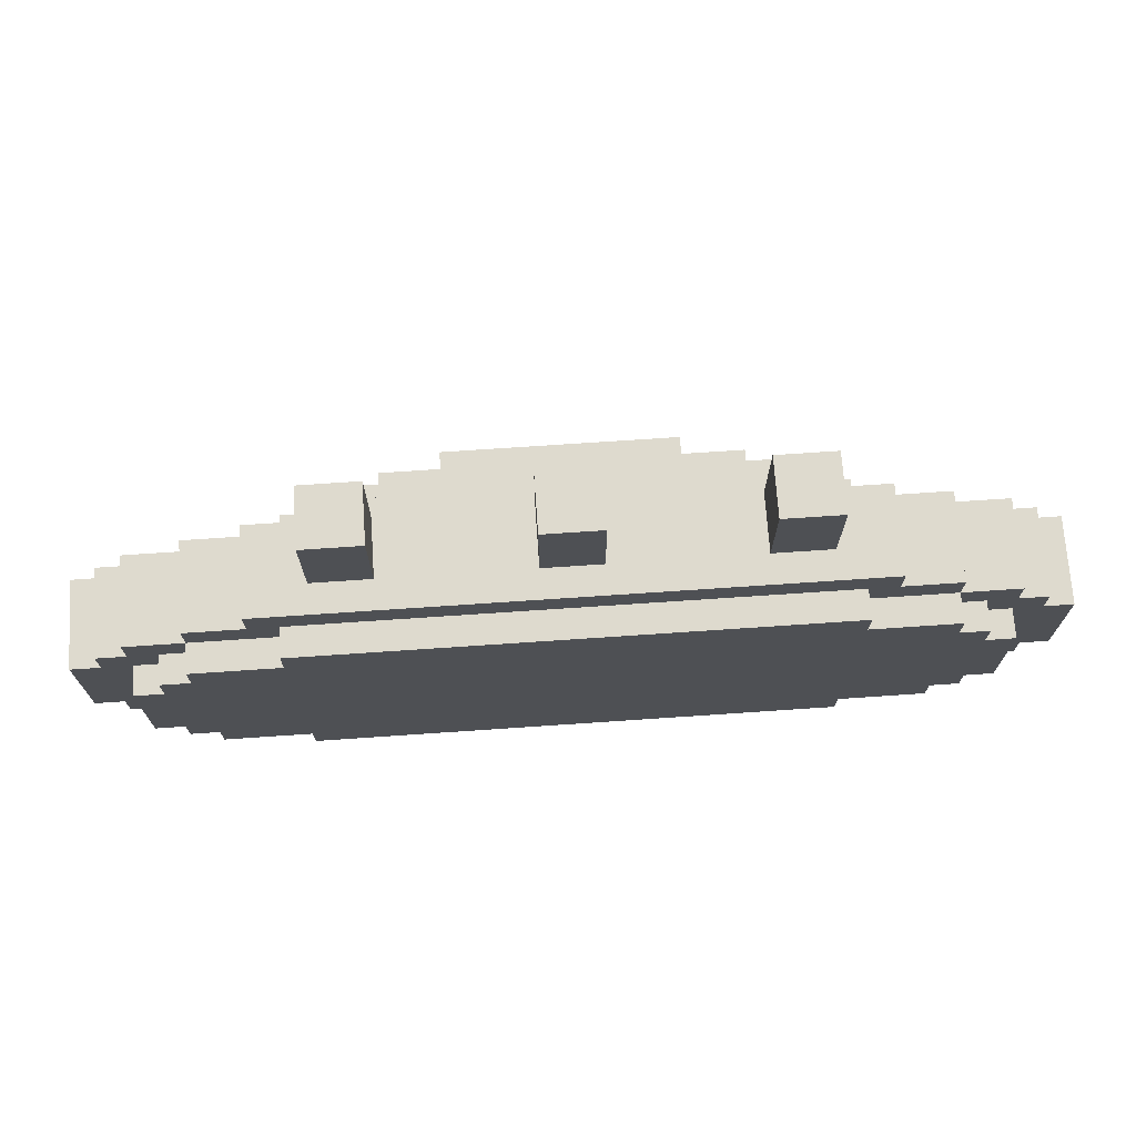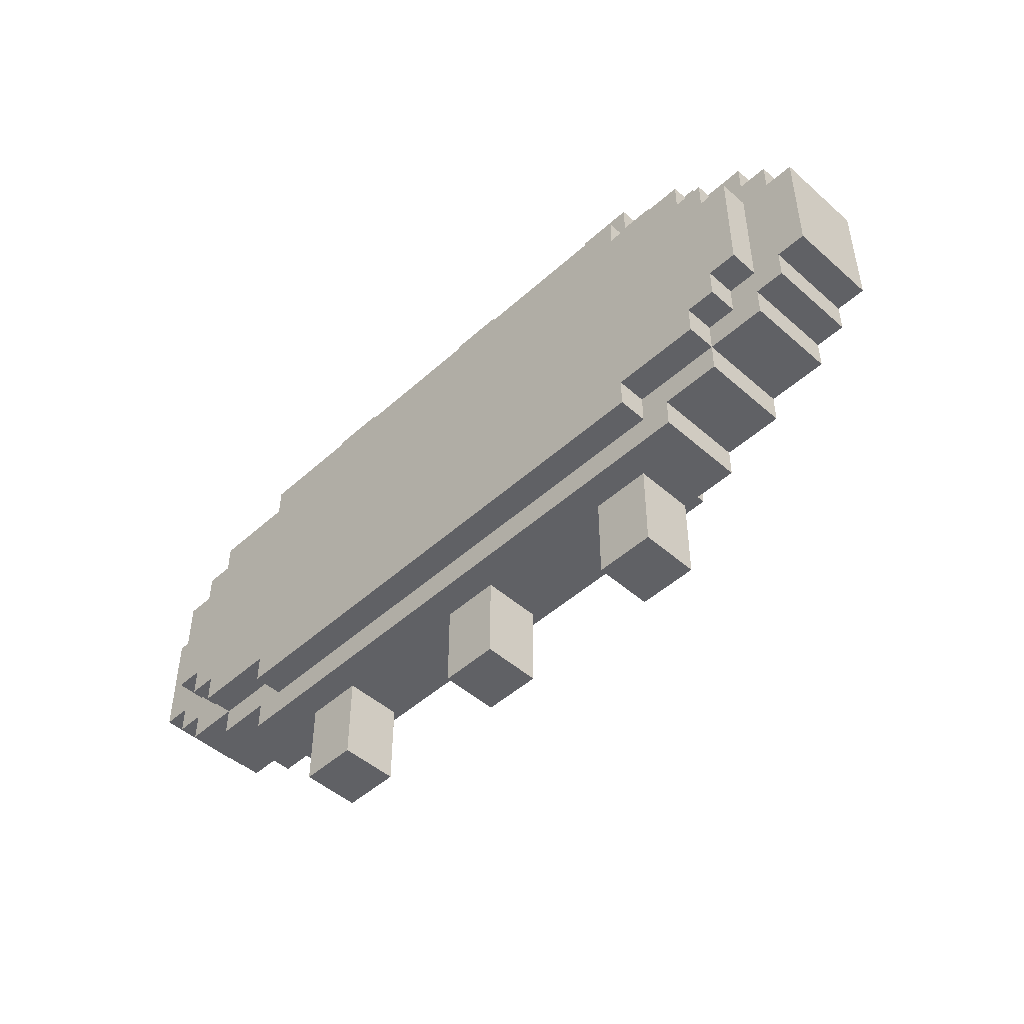
<metadata>
{"format":"obj","ext":"obj","renderer":"f3d","projection":"perspective","resolution":1024,"background":"white","views":[{"elev":71.1,"azim":176.1,"up":"+Y"},{"elev":-47.9,"azim":-134.7,"up":"+Y"}]}
</metadata>
<code>
g galley
v -16 -2 1
v -16 2 1
v -16 -2 4
v -16 2 4
v -15 -3 1
v -15 -2 1
v -15 2 1
v -15 3 1
v -15 -3 4
v -15 -2 4
v -15 2 4
v -15 3 4
v -14 -2 0
v -14 2 0
v -14 -4 1
v -14 -3 1
v -14 -2 1
v -14 2 1
v -14 3 1
v -14 4 1
v -14 -4 4
v -14 -3 4
v -14 3 4
v -14 4 4
v -13 -3 0
v -13 -2 0
v -13 2 0
v -13 3 0
v -13 -3 1
v -13 -2 1
v -13 2 1
v -13 3 1
v -12 -4 0
v -12 -3 0
v -12 3 0
v -12 4 0
v -12 -5 1
v -12 -4 1
v -12 -3 1
v -12 3 1
v -12 4 1
v -12 5 1
v -12 -5 4
v -12 -4 4
v -12 4 4
v -12 5 4
v -10 -6 1
v -10 -5 1
v -10 5 1
v -10 6 1
v -10 -6 4
v -10 -5 4
v -10 -1 4
v -10 1 4
v -10 5 4
v -10 6 4
v -10 -1 5
v -10 1 5
v -9 -5 0
v -9 -4 0
v -9 4 0
v -9 5 0
v -9 -5 1
v -9 -4 1
v -9 4 1
v -9 5 1
v -9 -4 4
v -9 -1 4
v -9 1 4
v -9 4 4
v -9 -4 5
v -9 -1 5
v -9 1 5
v -9 4 5
v -8 -9 2
v -8 -6 2
v -8 6 2
v -8 9 2
v -8 -9 4
v -8 -6 4
v -8 -5 4
v -8 -4 4
v -8 4 4
v -8 5 4
v -8 6 4
v -8 9 4
v -8 -5 5
v -8 -4 5
v -8 4 5
v -8 5 5
v -7 -1 5
v -7 1 5
v -7 -1 7
v -7 1 7
v -6 -2 5
v -6 -1 5
v -6 1 5
v -6 2 5
v -6 -2 7
v -6 -1 7
v -6 1 7
v -6 2 7
v -4 -1 7
v -4 1 7
v -4 -1 8
v -4 1 8
v -1 -9 2
v -1 -6 2
v -1 6 2
v -1 9 2
v -1 -9 4
v -1 -6 4
v -1 6 4
v -1 9 4
v 6 -9 2
v 6 -6 2
v 6 6 2
v 6 9 2
v 6 -9 4
v 6 -6 4
v 6 6 4
v 6 9 4
v -6 -9 2
v -6 -6 2
v -6 6 2
v -6 9 2
v -6 -9 4
v -6 -6 4
v -6 6 4
v -6 9 4
v 1 -9 2
v 1 -6 2
v 1 6 2
v 1 9 2
v 1 -9 4
v 1 -6 4
v 1 6 4
v 1 9 4
v 4 -1 7
v 4 1 7
v 4 -1 8
v 4 1 8
v 6 -2 5
v 6 -1 5
v 6 1 5
v 6 2 5
v 6 -2 7
v 6 -1 7
v 6 1 7
v 6 2 7
v 7 -1 5
v 7 1 5
v 7 -1 7
v 7 1 7
v 8 -9 2
v 8 -6 2
v 8 6 2
v 8 9 2
v 8 -9 4
v 8 -6 4
v 8 -5 4
v 8 -4 4
v 8 4 4
v 8 5 4
v 8 6 4
v 8 9 4
v 8 -5 5
v 8 -4 5
v 8 4 5
v 8 5 5
v 9 -5 0
v 9 -4 0
v 9 4 0
v 9 5 0
v 9 -5 1
v 9 -4 1
v 9 4 1
v 9 5 1
v 9 -4 4
v 9 -1 4
v 9 1 4
v 9 4 4
v 9 -4 5
v 9 -1 5
v 9 1 5
v 9 4 5
v 10 -6 1
v 10 -5 1
v 10 5 1
v 10 6 1
v 10 -6 4
v 10 -5 4
v 10 -1 4
v 10 1 4
v 10 5 4
v 10 6 4
v 10 -1 5
v 10 1 5
v 12 -4 0
v 12 -3 0
v 12 3 0
v 12 4 0
v 12 -5 1
v 12 -4 1
v 12 -3 1
v 12 3 1
v 12 4 1
v 12 5 1
v 12 -5 4
v 12 -4 4
v 12 4 4
v 12 5 4
v 13 -3 0
v 13 -2 0
v 13 2 0
v 13 3 0
v 13 -3 1
v 13 -2 1
v 13 2 1
v 13 3 1
v 14 -2 0
v 14 2 0
v 14 -4 1
v 14 -3 1
v 14 -2 1
v 14 2 1
v 14 3 1
v 14 4 1
v 14 -4 4
v 14 -3 4
v 14 3 4
v 14 4 4
v 15 -3 1
v 15 -2 1
v 15 2 1
v 15 3 1
v 15 -3 4
v 15 -2 4
v 15 2 4
v 15 3 4
v 16 -2 1
v 16 2 1
v 16 -2 4
v 16 2 4
v -8 -9 2
v -8 -9 4
v -6 -9 2
v -6 -9 4
v -1 -9 2
v -1 -9 4
v 1 -9 2
v 1 -9 4
v 6 -9 2
v 6 -9 4
v 8 -9 2
v 8 -9 4
v -10 -6 1
v -10 -6 4
v -8 -6 2
v -8 -6 4
v -6 -6 2
v -6 -6 4
v -1 -6 2
v -1 -6 4
v 1 -6 2
v 1 -6 4
v 6 -6 2
v 6 -6 4
v 8 -6 2
v 8 -6 4
v 10 -6 1
v 10 -6 4
v -12 -5 1
v -12 -5 4
v -10 -5 1
v -10 -5 4
v -9 -5 0
v -9 -5 1
v -8 -5 4
v -8 -5 5
v -7 -5 4
v -7 -5 5
v -2 -5 4
v -2 -5 5
v 2 -5 4
v 2 -5 5
v 7 -5 4
v 7 -5 5
v 8 -5 4
v 8 -5 5
v 9 -5 0
v 9 -5 1
v 10 -5 1
v 10 -5 4
v 12 -5 1
v 12 -5 4
v -14 -4 1
v -14 -4 4
v -12 -4 0
v -12 -4 1
v -12 -4 4
v -9 -4 0
v -9 -4 1
v -9 -4 4
v -9 -4 5
v -8 -4 4
v -8 -4 5
v 8 -4 4
v 8 -4 5
v 9 -4 0
v 9 -4 1
v 9 -4 4
v 9 -4 5
v 12 -4 0
v 12 -4 1
v 12 -4 4
v 14 -4 1
v 14 -4 4
v -15 -3 1
v -15 -3 4
v -14 -3 1
v -14 -3 4
v -13 -3 0
v -13 -3 1
v -12 -3 0
v -12 -3 1
v 12 -3 0
v 12 -3 1
v 13 -3 0
v 13 -3 1
v 14 -3 1
v 14 -3 4
v 15 -3 1
v 15 -3 4
v -16 -2 1
v -16 -2 4
v -15 -2 1
v -15 -2 4
v -14 -2 0
v -14 -2 1
v -13 -2 0
v -13 -2 1
v -6 -2 5
v -6 -2 7
v 6 -2 5
v 6 -2 7
v 13 -2 0
v 13 -2 1
v 14 -2 0
v 14 -2 1
v 15 -2 1
v 15 -2 4
v 16 -2 1
v 16 -2 4
v -10 -1 4
v -10 -1 5
v -9 -1 4
v -9 -1 5
v -7 -1 5
v -7 -1 7
v -6 -1 5
v -6 -1 7
v -4 -1 7
v -4 -1 8
v 4 -1 7
v 4 -1 8
v 6 -1 5
v 6 -1 7
v 7 -1 5
v 7 -1 7
v 9 -1 4
v 9 -1 5
v 10 -1 4
v 10 -1 5
v -10 1 4
v -10 1 5
v -9 1 4
v -9 1 5
v -7 1 5
v -7 1 7
v -6 1 5
v -6 1 7
v -4 1 7
v -4 1 8
v 4 1 7
v 4 1 8
v 6 1 5
v 6 1 7
v 7 1 5
v 7 1 7
v 9 1 4
v 9 1 5
v 10 1 4
v 10 1 5
v -16 2 1
v -16 2 4
v -15 2 1
v -15 2 4
v -14 2 0
v -14 2 1
v -13 2 0
v -13 2 1
v -6 2 5
v -6 2 7
v 6 2 5
v 6 2 7
v 13 2 0
v 13 2 1
v 14 2 0
v 14 2 1
v 15 2 1
v 15 2 4
v 16 2 1
v 16 2 4
v -15 3 1
v -15 3 4
v -14 3 1
v -14 3 4
v -13 3 0
v -13 3 1
v -12 3 0
v -12 3 1
v 12 3 0
v 12 3 1
v 13 3 0
v 13 3 1
v 14 3 1
v 14 3 4
v 15 3 1
v 15 3 4
v -14 4 1
v -14 4 4
v -12 4 0
v -12 4 1
v -12 4 4
v -9 4 0
v -9 4 1
v -9 4 4
v -9 4 5
v -8 4 4
v -8 4 5
v 8 4 4
v 8 4 5
v 9 4 0
v 9 4 1
v 9 4 4
v 9 4 5
v 12 4 0
v 12 4 1
v 12 4 4
v 14 4 1
v 14 4 4
v -12 5 1
v -12 5 4
v -10 5 1
v -10 5 4
v -9 5 0
v -9 5 1
v -8 5 4
v -8 5 5
v -7 5 4
v -7 5 5
v -2 5 4
v -2 5 5
v 2 5 4
v 2 5 5
v 7 5 4
v 7 5 5
v 8 5 4
v 8 5 5
v 9 5 0
v 9 5 1
v 10 5 1
v 10 5 4
v 12 5 1
v 12 5 4
v -10 6 1
v -10 6 4
v -8 6 2
v -8 6 4
v -6 6 2
v -6 6 4
v -1 6 2
v -1 6 4
v 1 6 2
v 1 6 4
v 6 6 2
v 6 6 4
v 8 6 2
v 8 6 4
v 10 6 1
v 10 6 4
v -8 9 2
v -8 9 4
v -6 9 2
v -6 9 4
v -1 9 2
v -1 9 4
v 1 9 2
v 1 9 4
v 6 9 2
v 6 9 4
v 8 9 2
v 8 9 4
v -9 -5 0
v 9 -5 0
v -12 -4 0
v -9 -4 0
v 9 -4 0
v 12 -4 0
v -13 -3 0
v -12 -3 0
v 12 -3 0
v 13 -3 0
v -14 -2 0
v -13 -2 0
v 13 -2 0
v 14 -2 0
v -14 2 0
v -13 2 0
v 13 2 0
v 14 2 0
v -13 3 0
v -12 3 0
v 12 3 0
v 13 3 0
v -12 4 0
v -9 4 0
v 9 4 0
v 12 4 0
v -9 5 0
v 9 5 0
v -10 -6 1
v 10 -6 1
v -12 -5 1
v -10 -5 1
v -9 -5 1
v 9 -5 1
v 10 -5 1
v 12 -5 1
v -14 -4 1
v -12 -4 1
v -9 -4 1
v 9 -4 1
v 12 -4 1
v 14 -4 1
v -15 -3 1
v -14 -3 1
v -13 -3 1
v -12 -3 1
v 12 -3 1
v 13 -3 1
v 14 -3 1
v 15 -3 1
v -16 -2 1
v -15 -2 1
v -14 -2 1
v -13 -2 1
v 13 -2 1
v 14 -2 1
v 15 -2 1
v 16 -2 1
v -16 2 1
v -15 2 1
v -14 2 1
v -13 2 1
v 13 2 1
v 14 2 1
v 15 2 1
v 16 2 1
v -15 3 1
v -14 3 1
v -13 3 1
v -12 3 1
v 12 3 1
v 13 3 1
v 14 3 1
v 15 3 1
v -14 4 1
v -12 4 1
v -9 4 1
v 9 4 1
v 12 4 1
v 14 4 1
v -12 5 1
v -10 5 1
v -9 5 1
v 9 5 1
v 10 5 1
v 12 5 1
v -10 6 1
v 10 6 1
v -8 -9 2
v -6 -9 2
v -1 -9 2
v 1 -9 2
v 6 -9 2
v 8 -9 2
v -8 -6 2
v -6 -6 2
v -1 -6 2
v 1 -6 2
v 6 -6 2
v 8 -6 2
v -8 6 2
v -6 6 2
v -1 6 2
v 1 6 2
v 6 6 2
v 8 6 2
v -8 9 2
v -6 9 2
v -1 9 2
v 1 9 2
v 6 9 2
v 8 9 2
v -8 -9 4
v -6 -9 4
v -1 -9 4
v 1 -9 4
v 6 -9 4
v 8 -9 4
v -10 -6 4
v -8 -6 4
v -6 -6 4
v -1 -6 4
v 1 -6 4
v 6 -6 4
v 8 -6 4
v 10 -6 4
v -12 -5 4
v -10 -5 4
v -8 -5 4
v -7 -5 4
v -2 -5 4
v 2 -5 4
v 7 -5 4
v 8 -5 4
v 10 -5 4
v 12 -5 4
v -14 -4 4
v -12 -4 4
v -10 -4 4
v -9 -4 4
v -8 -4 4
v 8 -4 4
v 9 -4 4
v 10 -4 4
v 12 -4 4
v 14 -4 4
v -15 -3 4
v -14 -3 4
v -13 -3 4
v -12 -3 4
v 12 -3 4
v 13 -3 4
v 14 -3 4
v 15 -3 4
v -16 -2 4
v -15 -2 4
v -14 -2 4
v -13 -2 4
v -11 -2 4
v -10 -2 4
v 10 -2 4
v 11 -2 4
v 13 -2 4
v 14 -2 4
v 15 -2 4
v 16 -2 4
v -12 -1 4
v -11 -1 4
v -10 -1 4
v -9 -1 4
v 9 -1 4
v 10 -1 4
v 11 -1 4
v 12 -1 4
v -12 1 4
v -11 1 4
v -10 1 4
v -9 1 4
v 9 1 4
v 10 1 4
v 11 1 4
v 12 1 4
v -16 2 4
v -15 2 4
v -14 2 4
v -13 2 4
v -11 2 4
v -10 2 4
v 10 2 4
v 11 2 4
v 13 2 4
v 14 2 4
v 15 2 4
v 16 2 4
v -15 3 4
v -14 3 4
v -13 3 4
v -12 3 4
v 12 3 4
v 13 3 4
v 14 3 4
v 15 3 4
v -14 4 4
v -12 4 4
v -10 4 4
v -9 4 4
v -8 4 4
v 8 4 4
v 9 4 4
v 10 4 4
v 12 4 4
v 14 4 4
v -12 5 4
v -10 5 4
v -8 5 4
v -7 5 4
v -2 5 4
v 2 5 4
v 7 5 4
v 8 5 4
v 10 5 4
v 12 5 4
v -10 6 4
v -8 6 4
v -6 6 4
v -1 6 4
v 1 6 4
v 6 6 4
v 8 6 4
v 10 6 4
v -8 9 4
v -6 9 4
v -1 9 4
v 1 9 4
v 6 9 4
v 8 9 4
v -8 -5 5
v -7 -5 5
v -2 -5 5
v 2 -5 5
v 7 -5 5
v 8 -5 5
v -9 -4 5
v -8 -4 5
v -7 -4 5
v -2 -4 5
v 2 -4 5
v 7 -4 5
v 8 -4 5
v 9 -4 5
v -8 -2 5
v -6 -2 5
v 6 -2 5
v 8 -2 5
v -10 -1 5
v -9 -1 5
v -7 -1 5
v -6 -1 5
v 6 -1 5
v 7 -1 5
v 9 -1 5
v 10 -1 5
v -10 1 5
v -9 1 5
v -7 1 5
v -6 1 5
v 6 1 5
v 7 1 5
v 9 1 5
v 10 1 5
v -8 2 5
v -6 2 5
v 6 2 5
v 8 2 5
v -9 4 5
v -8 4 5
v -7 4 5
v -2 4 5
v 2 4 5
v 7 4 5
v 8 4 5
v 9 4 5
v -8 5 5
v -7 5 5
v -2 5 5
v 2 5 5
v 7 5 5
v 8 5 5
v -6 -2 7
v 6 -2 7
v -7 -1 7
v -6 -1 7
v -4 -1 7
v 4 -1 7
v 6 -1 7
v 7 -1 7
v -7 1 7
v -6 1 7
v -4 1 7
v 4 1 7
v 6 1 7
v 7 1 7
v -6 2 7
v 6 2 7
v -4 -1 8
v 4 -1 8
v -4 1 8
v 4 1 8
f 3 2 1
f 4 2 3
f 9 6 5
f 10 6 9
f 11 8 7
f 12 8 11
f 17 14 13
f 18 14 17
f 21 16 15
f 22 16 21
f 23 20 19
f 24 20 23
f 29 26 25
f 30 26 29
f 31 28 27
f 32 28 31
f 38 34 33
f 39 34 38
f 40 36 35
f 41 36 40
f 43 38 37
f 44 38 43
f 45 42 41
f 46 42 45
f 51 48 47
f 52 48 51
f 55 50 49
f 56 50 55
f 57 54 53
f 58 54 57
f 63 60 59
f 64 60 63
f 65 62 61
f 66 62 65
f 71 68 67
f 72 68 71
f 73 70 69
f 74 70 73
f 79 76 75
f 80 76 79
f 85 78 77
f 86 78 85
f 87 82 81
f 88 82 87
f 89 84 83
f 90 84 89
f 93 92 91
f 94 92 93
f 99 96 95
f 100 96 99
f 101 98 97
f 102 98 101
f 105 104 103
f 106 104 105
f 111 108 107
f 112 108 111
f 113 110 109
f 114 110 113
f 119 116 115
f 120 116 119
f 121 118 117
f 122 118 121
f 123 124 127
f 127 124 128
f 125 126 129
f 129 126 130
f 131 132 135
f 135 132 136
f 133 134 137
f 137 134 138
f 139 140 141
f 141 140 142
f 143 144 147
f 147 144 148
f 145 146 149
f 149 146 150
f 151 152 153
f 153 152 154
f 155 156 159
f 159 156 160
f 157 158 165
f 165 158 166
f 161 162 167
f 167 162 168
f 163 164 169
f 169 164 170
f 171 172 175
f 175 172 176
f 173 174 177
f 177 174 178
f 179 180 183
f 183 180 184
f 181 182 185
f 185 182 186
f 187 188 191
f 191 188 192
f 189 190 195
f 195 190 196
f 193 194 197
f 197 194 198
f 199 200 204
f 204 200 205
f 201 202 206
f 206 202 207
f 203 204 209
f 209 204 210
f 207 208 211
f 211 208 212
f 213 214 217
f 217 214 218
f 215 216 219
f 219 216 220
f 221 222 225
f 225 222 226
f 223 224 229
f 229 224 230
f 227 228 231
f 231 228 232
f 233 234 237
f 237 234 238
f 235 236 239
f 239 236 240
f 241 242 243
f 243 242 244
f 247 246 245
f 248 246 247
f 251 250 249
f 252 250 251
f 255 254 253
f 256 254 255
f 259 258 257
f 260 258 259
f 261 259 257
f 263 261 257
f 263 262 261
f 264 262 263
f 265 263 257
f 267 265 257
f 267 266 265
f 268 266 267
f 269 267 257
f 271 269 257
f 271 270 269
f 272 270 271
f 275 274 273
f 276 274 275
f 281 280 279
f 282 280 281
f 283 282 281
f 284 282 283
f 285 284 283
f 286 284 285
f 287 286 285
f 288 286 287
f 289 288 287
f 290 288 289
f 291 278 277
f 292 278 291
f 295 294 293
f 296 294 295
f 300 298 297
f 301 298 300
f 302 300 299
f 303 300 302
f 306 305 304
f 307 305 306
f 312 309 308
f 313 309 312
f 314 311 310
f 315 311 314
f 317 316 315
f 318 316 317
f 321 320 319
f 322 320 321
f 325 324 323
f 326 324 325
f 329 328 327
f 330 328 329
f 333 332 331
f 334 332 333
f 337 336 335
f 338 336 337
f 341 340 339
f 342 340 341
f 345 344 343
f 346 344 345
f 349 348 347
f 350 348 349
f 353 352 351
f 354 352 353
f 357 356 355
f 358 356 357
f 361 360 359
f 362 360 361
f 365 364 363
f 366 364 365
f 369 368 367
f 370 368 369
f 373 372 371
f 374 372 373
f 375 376 377
f 377 376 378
f 379 380 381
f 381 380 382
f 383 384 385
f 385 384 386
f 387 388 389
f 389 388 390
f 391 392 393
f 393 392 394
f 395 396 397
f 397 396 398
f 399 400 401
f 401 400 402
f 403 404 405
f 405 404 406
f 407 408 409
f 409 408 410
f 411 412 413
f 413 412 414
f 415 416 417
f 417 416 418
f 419 420 421
f 421 420 422
f 423 424 425
f 425 424 426
f 427 428 429
f 429 428 430
f 431 432 434
f 434 432 435
f 433 434 436
f 436 434 437
f 438 439 440
f 440 439 441
f 442 443 446
f 446 443 447
f 444 445 448
f 448 445 449
f 449 450 451
f 451 450 452
f 453 454 455
f 455 454 456
f 459 460 461
f 461 460 462
f 461 462 463
f 463 462 464
f 463 464 465
f 465 464 466
f 465 466 467
f 467 466 468
f 467 468 469
f 469 468 470
f 457 458 471
f 471 458 472
f 473 474 475
f 475 474 476
f 477 478 479
f 479 478 480
f 477 479 481
f 477 481 483
f 481 482 483
f 483 482 484
f 477 483 485
f 477 485 487
f 485 486 487
f 487 486 488
f 477 487 489
f 477 489 491
f 489 490 491
f 491 490 492
f 493 494 495
f 495 494 496
f 497 498 499
f 499 498 500
f 501 502 503
f 503 502 504
f 508 506 505
f 509 506 508
f 512 508 507
f 512 510 509
f 512 509 508
f 513 510 512
f 516 512 511
f 516 514 513
f 516 513 512
f 517 514 516
f 519 516 515
f 519 518 517
f 519 517 516
f 520 518 519
f 521 518 520
f 522 518 521
f 523 521 520
f 524 521 523
f 525 521 524
f 526 521 525
f 527 525 524
f 528 525 527
f 529 525 528
f 530 525 529
f 531 529 528
f 532 529 531
f 536 534 533
f 537 534 536
f 538 534 537
f 539 534 538
f 542 536 535
f 542 537 536
f 543 537 542
f 544 539 538
f 544 540 539
f 545 540 544
f 548 542 541
f 549 542 548
f 550 542 549
f 551 546 545
f 552 546 551
f 553 546 552
f 556 548 547
f 556 549 548
f 557 549 556
f 558 549 557
f 559 554 553
f 559 553 552
f 560 554 559
f 561 554 560
f 563 557 556
f 563 556 555
f 564 557 563
f 565 557 564
f 568 562 561
f 568 561 560
f 569 562 568
f 570 562 569
f 571 566 565
f 571 565 564
f 572 566 571
f 573 566 572
f 576 569 568
f 576 568 567
f 577 569 576
f 578 569 577
f 579 574 573
f 579 573 572
f 580 574 579
f 583 577 576
f 583 576 575
f 584 577 583
f 585 581 580
f 586 581 585
f 587 581 586
f 588 583 582
f 589 583 588
f 590 583 589
f 591 587 586
f 591 589 588
f 591 588 587
f 592 589 591
f 599 594 593
f 600 594 599
f 601 596 595
f 602 596 601
f 603 598 597
f 604 598 603
f 611 606 605
f 612 606 611
f 613 608 607
f 614 608 613
f 615 610 609
f 616 610 615
f 617 618 624
f 624 618 625
f 619 620 626
f 626 620 627
f 621 622 628
f 628 622 629
f 626 627 632
f 629 630 632
f 628 629 632
f 627 628 632
f 624 625 632
f 625 626 632
f 623 624 632
f 632 630 633
f 633 630 634
f 634 630 635
f 635 630 636
f 636 630 637
f 637 630 638
f 638 630 639
f 631 632 642
f 632 633 642
f 642 633 643
f 643 633 644
f 644 633 645
f 638 639 646
f 639 640 646
f 646 640 647
f 647 640 648
f 648 640 649
f 641 642 652
f 652 642 653
f 642 643 654
f 653 642 654
f 649 650 655
f 648 649 655
f 655 650 656
f 656 650 657
f 652 653 660
f 651 652 660
f 660 653 661
f 653 654 662
f 661 653 662
f 654 643 663
f 662 654 663
f 643 644 664
f 663 643 664
f 647 648 665
f 648 655 665
f 655 656 665
f 665 656 666
f 657 658 667
f 666 656 667
f 656 657 667
f 667 658 668
f 668 658 669
f 661 662 671
f 662 663 671
f 663 664 672
f 671 663 672
f 664 644 673
f 672 664 673
f 673 644 674
f 665 666 675
f 647 665 675
f 675 666 676
f 666 667 677
f 676 666 677
f 667 668 677
f 677 668 678
f 671 672 679
f 672 673 679
f 661 671 679
f 679 673 680
f 680 673 681
f 677 678 684
f 676 677 684
f 684 678 685
f 678 668 686
f 685 678 686
f 660 661 687
f 659 660 687
f 687 661 688
f 661 679 689
f 688 661 689
f 679 680 689
f 689 680 690
f 681 682 691
f 690 680 691
f 680 681 691
f 691 682 692
f 684 685 693
f 683 684 693
f 685 686 694
f 693 685 694
f 686 668 695
f 694 686 695
f 669 670 696
f 695 668 696
f 668 669 696
f 696 670 697
f 697 670 698
f 689 690 699
f 688 689 699
f 699 690 700
f 690 691 701
f 700 690 701
f 691 692 701
f 701 692 702
f 694 695 703
f 693 694 703
f 696 697 704
f 703 695 704
f 695 696 704
f 704 697 705
f 705 697 706
f 701 702 707
f 700 701 707
f 702 692 708
f 707 702 708
f 692 682 709
f 708 692 709
f 709 682 710
f 683 693 713
f 693 703 714
f 713 693 714
f 704 705 715
f 714 703 715
f 703 704 715
f 715 705 716
f 710 711 717
f 708 709 717
f 709 710 717
f 717 711 718
f 718 711 719
f 713 714 724
f 712 713 724
f 714 715 724
f 724 715 725
f 725 715 726
f 722 723 727
f 721 722 727
f 724 725 727
f 723 724 727
f 720 721 727
f 719 720 727
f 718 719 727
f 727 725 728
f 728 725 729
f 729 725 730
f 730 725 731
f 731 725 732
f 732 725 733
f 733 725 734
f 728 729 735
f 735 729 736
f 730 731 737
f 737 731 738
f 732 733 739
f 739 733 740
f 741 742 748
f 742 743 749
f 748 742 749
f 743 744 750
f 749 743 750
f 744 745 751
f 750 744 751
f 745 746 752
f 751 745 752
f 752 746 753
f 750 751 755
f 747 748 755
f 752 753 755
f 751 752 755
f 748 749 755
f 749 750 755
f 755 753 756
f 756 753 757
f 753 754 758
f 757 753 758
f 747 755 760
f 755 756 761
f 761 756 762
f 757 758 763
f 763 758 764
f 758 754 765
f 759 760 767
f 760 755 768
f 767 760 768
f 755 761 769
f 764 758 772
f 765 766 773
f 758 765 773
f 773 766 774
f 769 770 775
f 768 755 775
f 755 769 775
f 775 770 776
f 771 772 777
f 772 758 778
f 758 773 778
f 777 772 778
f 768 775 779
f 775 776 780
f 779 775 780
f 776 777 780
f 777 778 780
f 780 778 781
f 781 778 782
f 782 778 783
f 783 778 784
f 778 773 785
f 784 778 785
f 785 773 786
f 780 781 787
f 781 782 788
f 787 781 788
f 782 783 789
f 788 782 789
f 783 784 790
f 789 783 790
f 784 785 791
f 790 784 791
f 791 785 792
f 793 794 796
f 796 794 797
f 797 794 798
f 798 794 799
f 795 796 801
f 796 797 801
f 801 797 802
f 802 797 803
f 799 800 804
f 798 799 804
f 804 800 805
f 805 800 806
f 802 803 807
f 804 805 807
f 803 804 807
f 807 805 808
f 809 810 811
f 811 810 812

</code>
